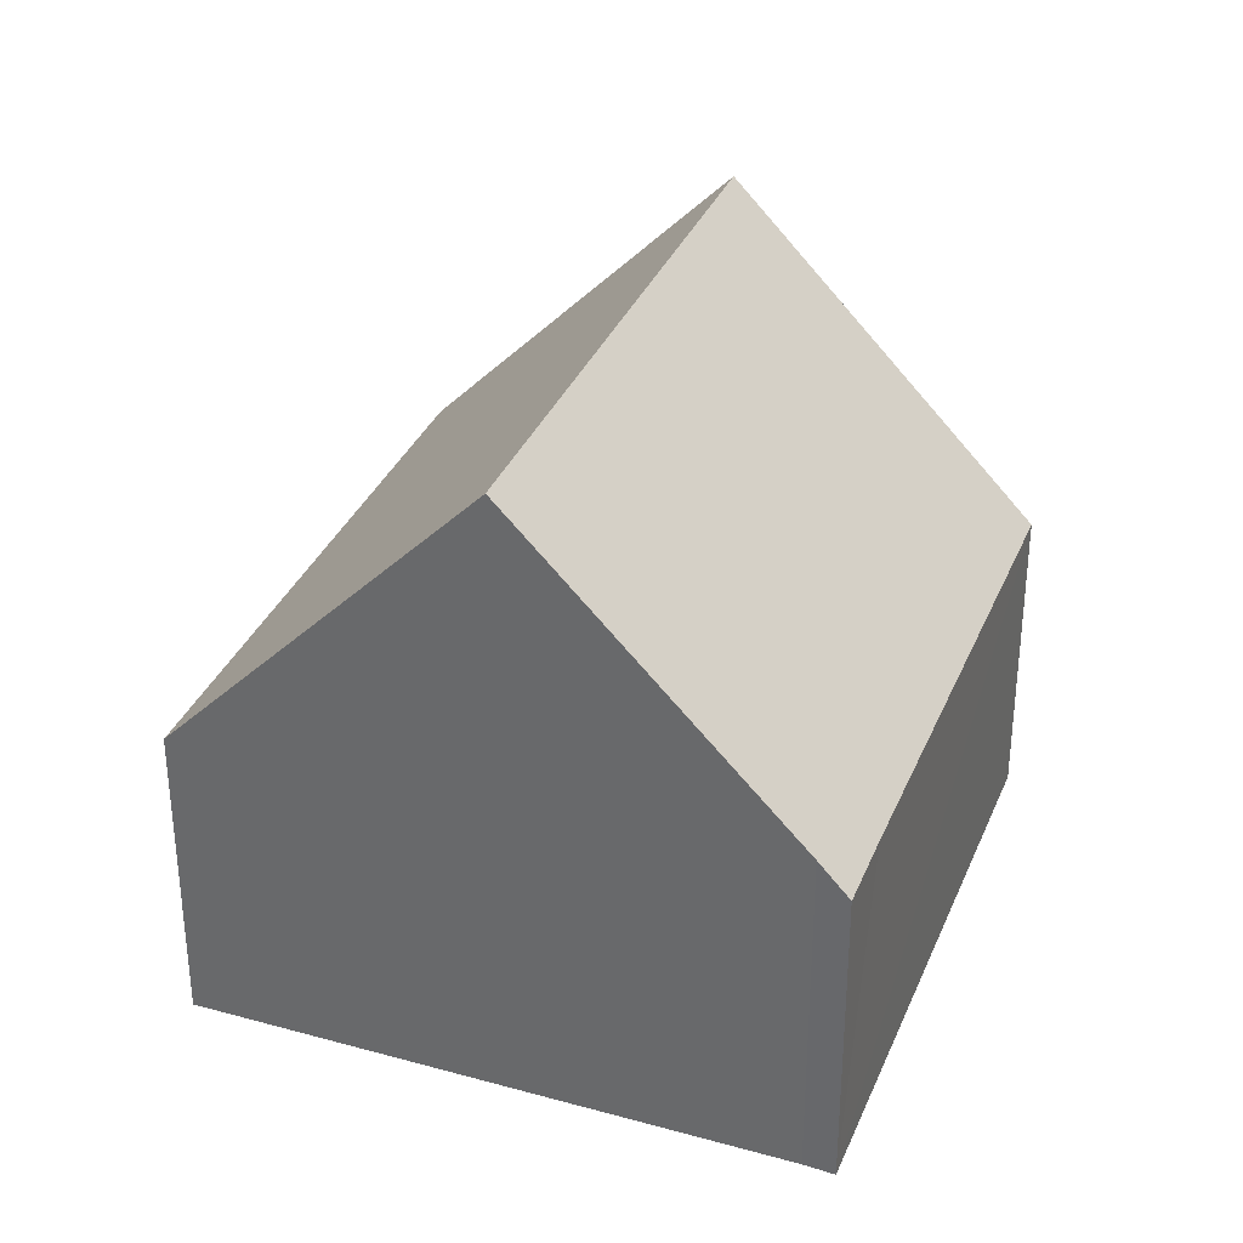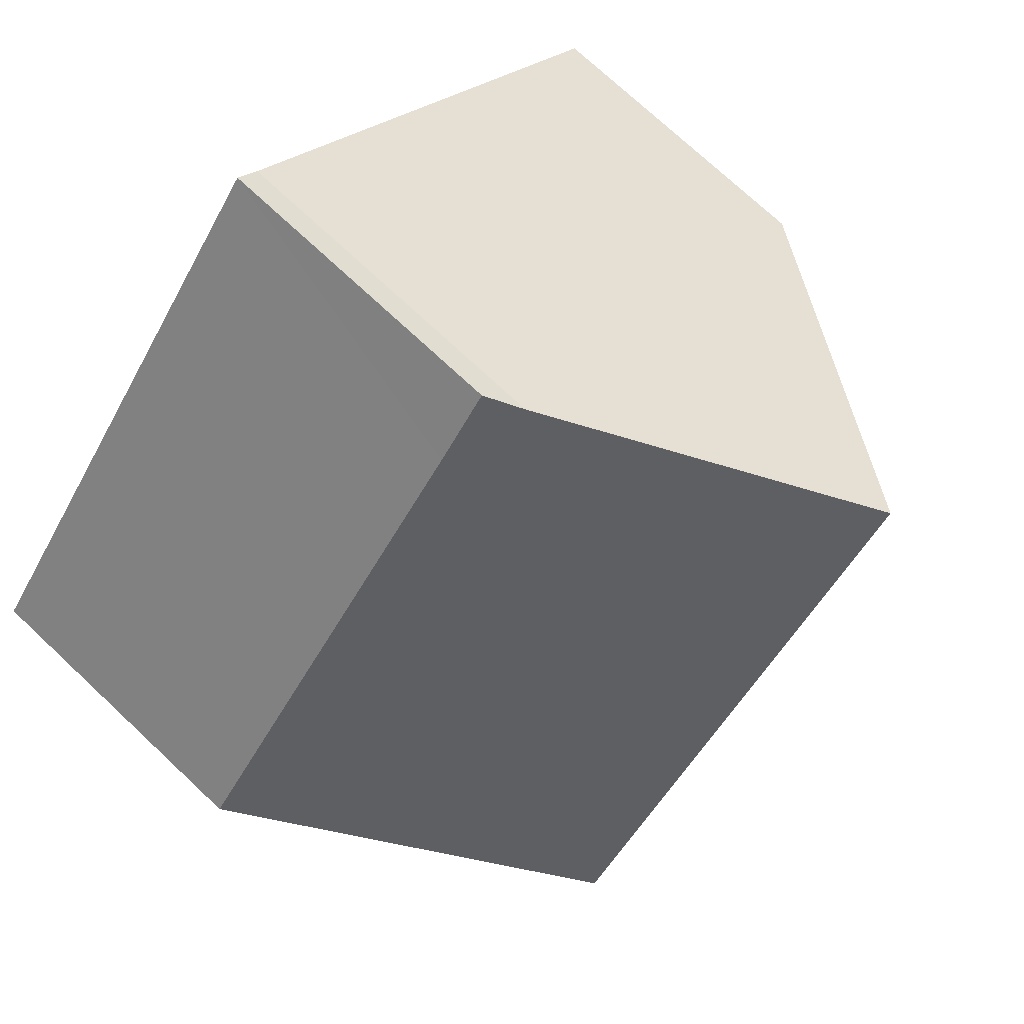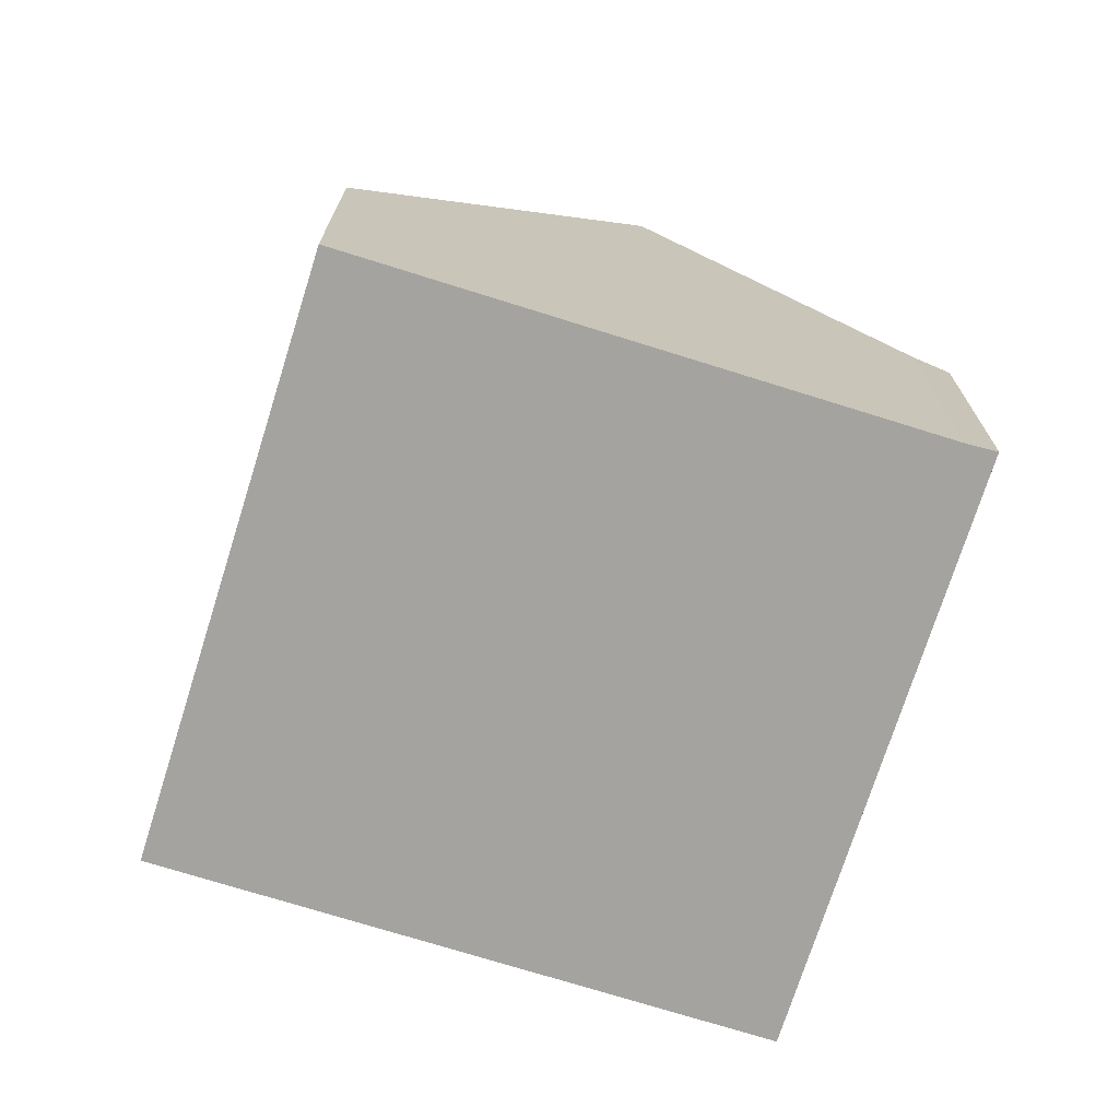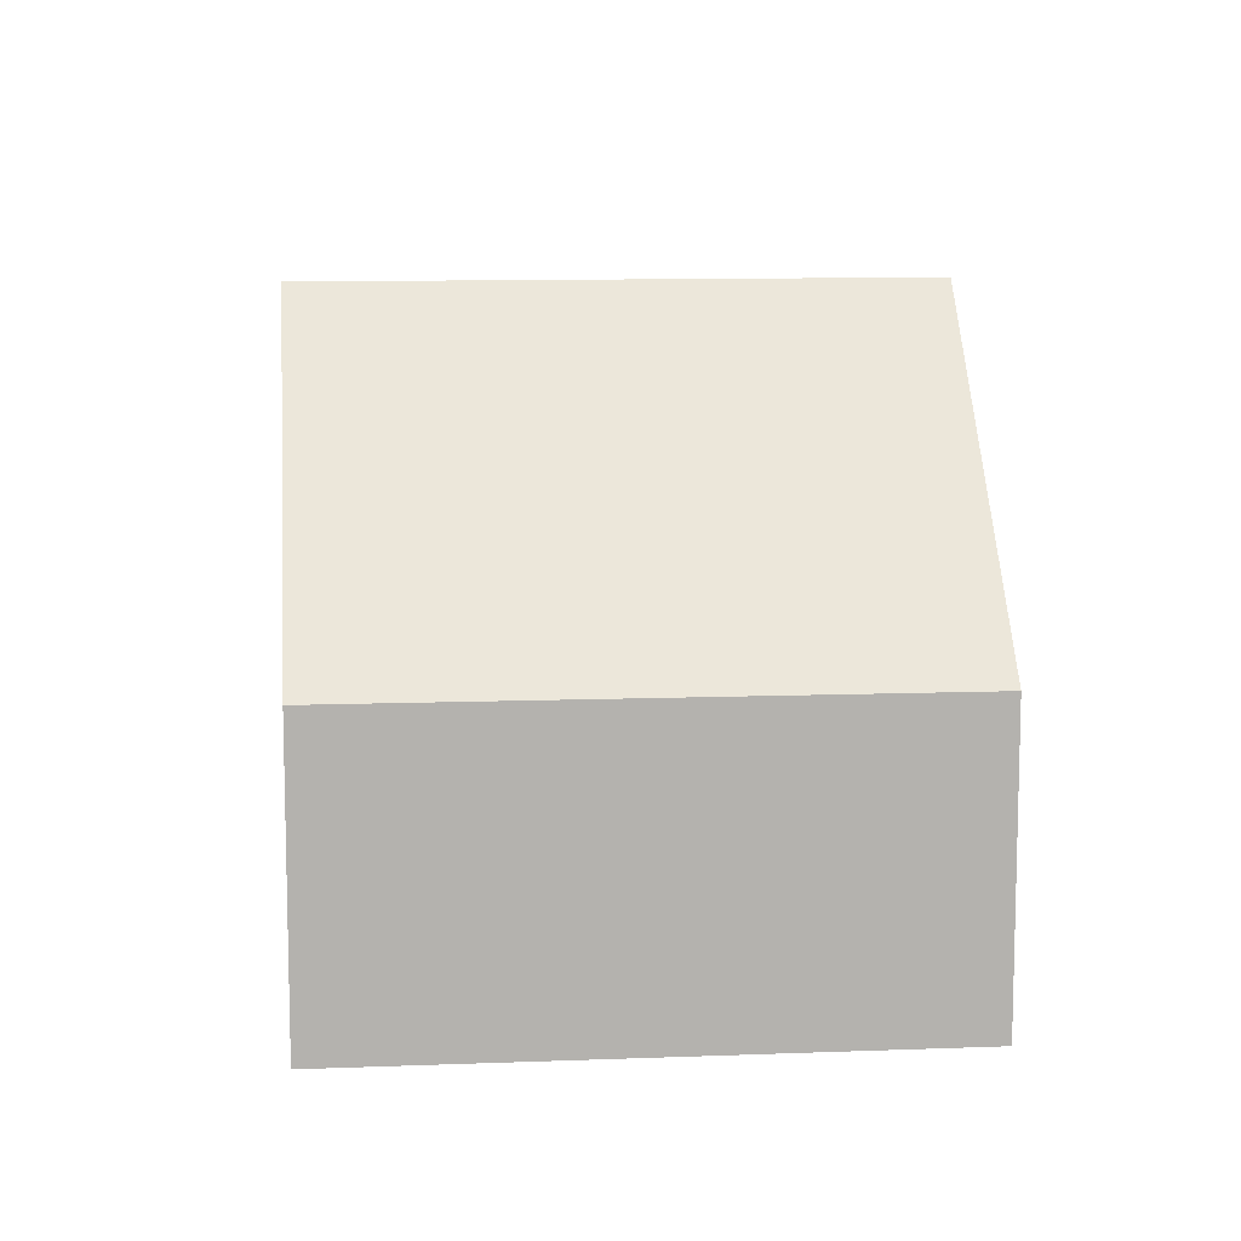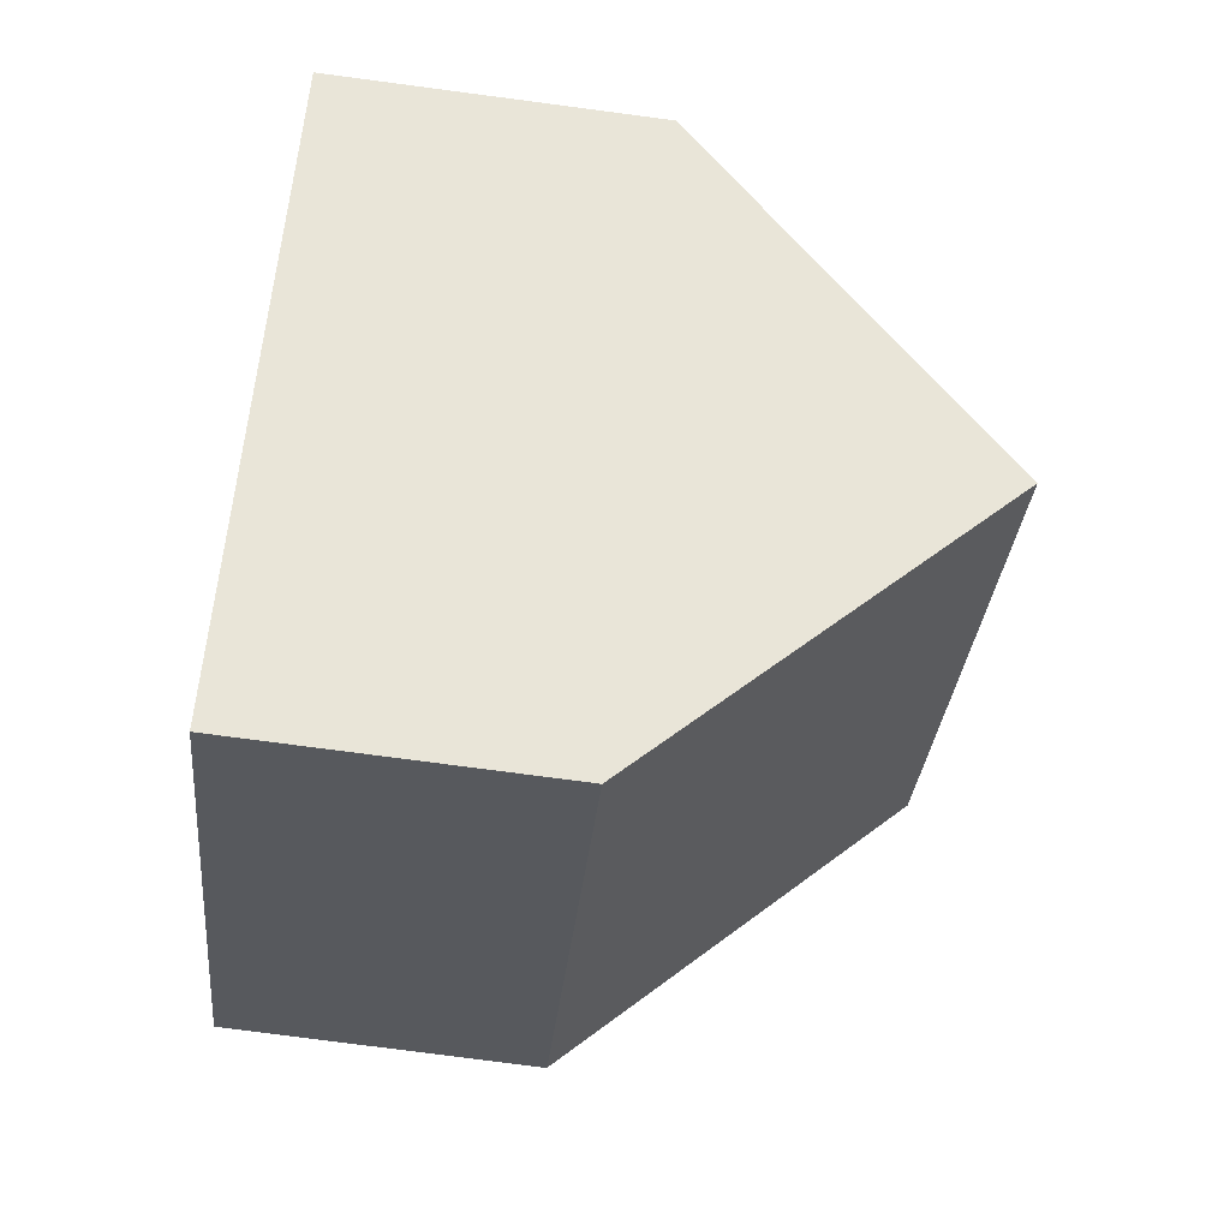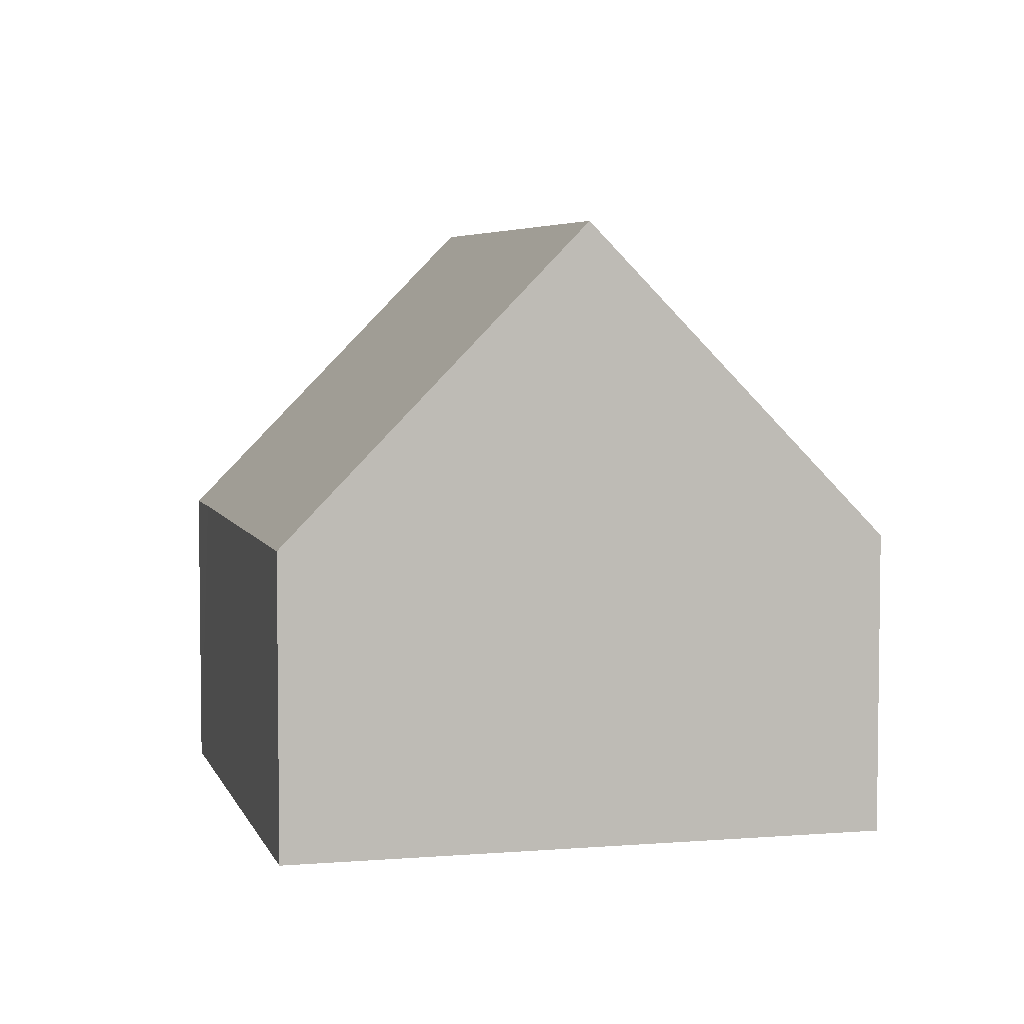
<metadata>
{"format":"obj","ext":"obj","renderer":"f3d","projection":"perspective","resolution":1024,"background":"white","views":[{"elev":34.2,"azim":-20.9,"up":"+Y"},{"elev":73.5,"azim":133.2,"up":"+Z"},{"elev":-72.8,"azim":-58.8,"up":"+Y"},{"elev":10.7,"azim":-136.9,"up":"+Y"},{"elev":-77.6,"azim":82.5,"up":"+Z"},{"elev":5.0,"azim":124.2,"up":"+Y"}]}
</metadata>
<code>
v  9.889 9.751 -3.868
v  8.145 4.798 5.474
v  13.54 4.789 -0.65
v  3.656 9.751 3.221
v  6.938 5.291 6.114
v  7.29 4.789 6.46
v  6.241 4.795 -7.083
v  0 4.784 2.929e-16
v  6.241 4.337e-16 -7.083
v  0 0 0
v  3.656 -1.972e-16 3.221
v  6.938 -3.744e-16 6.114
v  7.29 -3.956e-16 6.46
v  13.54 3.98e-17 -0.65
v  8.145 -3.352e-16 5.474
v  9.889 2.368e-16 -3.868
g defaultobject
f 1 2 3
f 2 1 4
f 2 4 5
f 2 5 6
f 7 4 1
f 4 7 8
f 9 8 7
f 8 9 10
f 8 5 4
f 5 8 10
f 5 10 11
f 5 11 12
f 12 6 5
f 6 12 13
f 13 2 6
f 2 13 3
f 3 13 14
f 14 13 15
f 3 7 1
f 7 3 9
f 9 3 16
f 16 3 14
f 12 15 13
f 15 12 11
f 15 11 10
f 15 10 9
f 15 9 16
f 15 16 14

</code>
